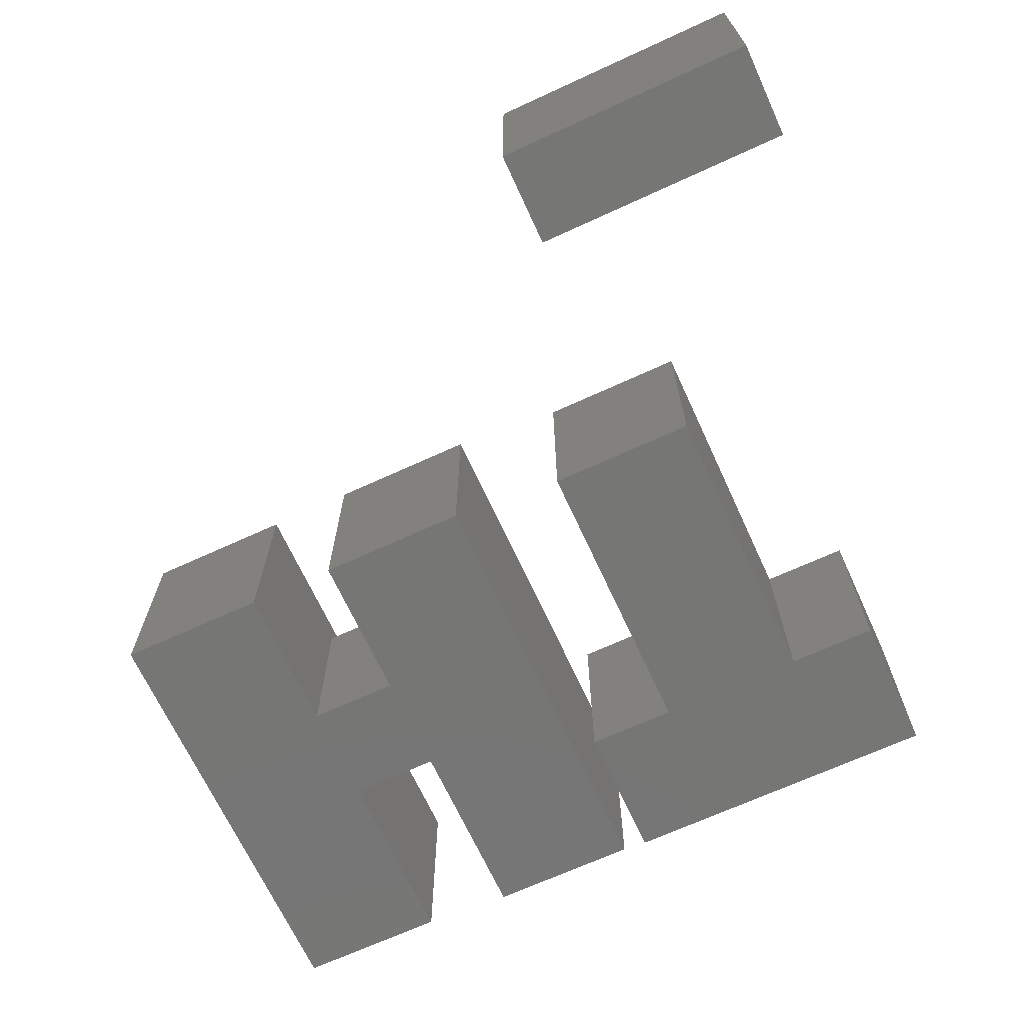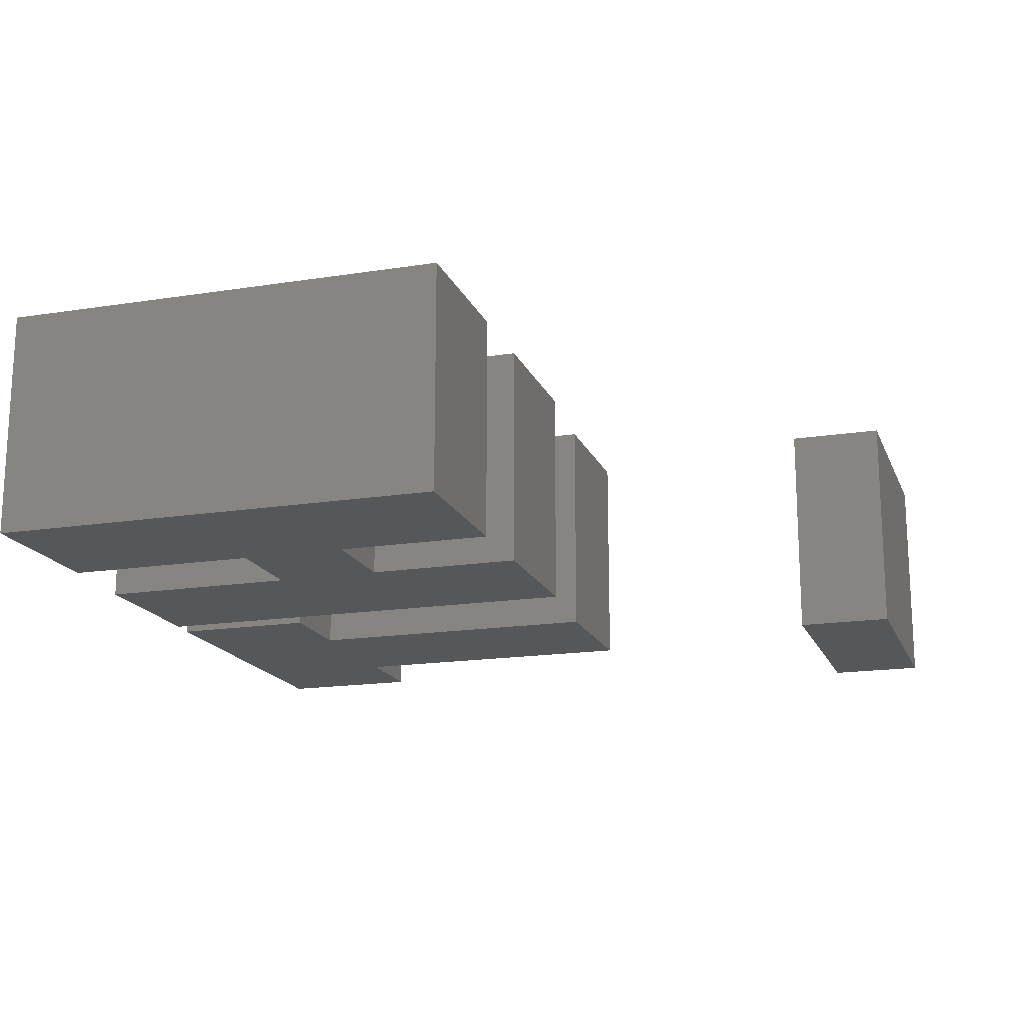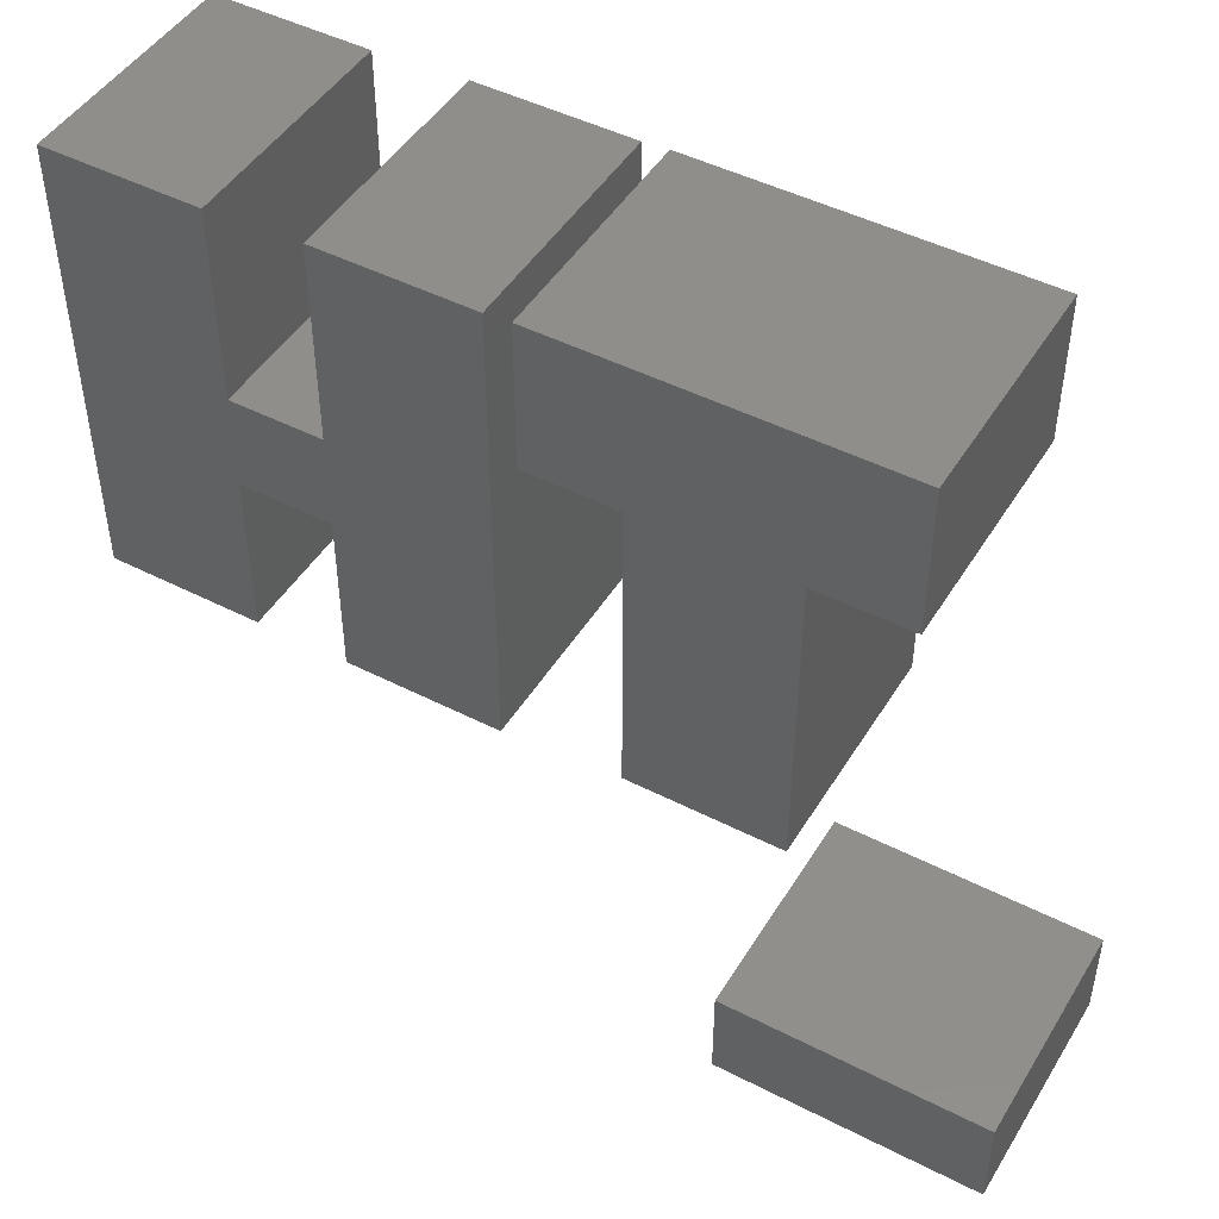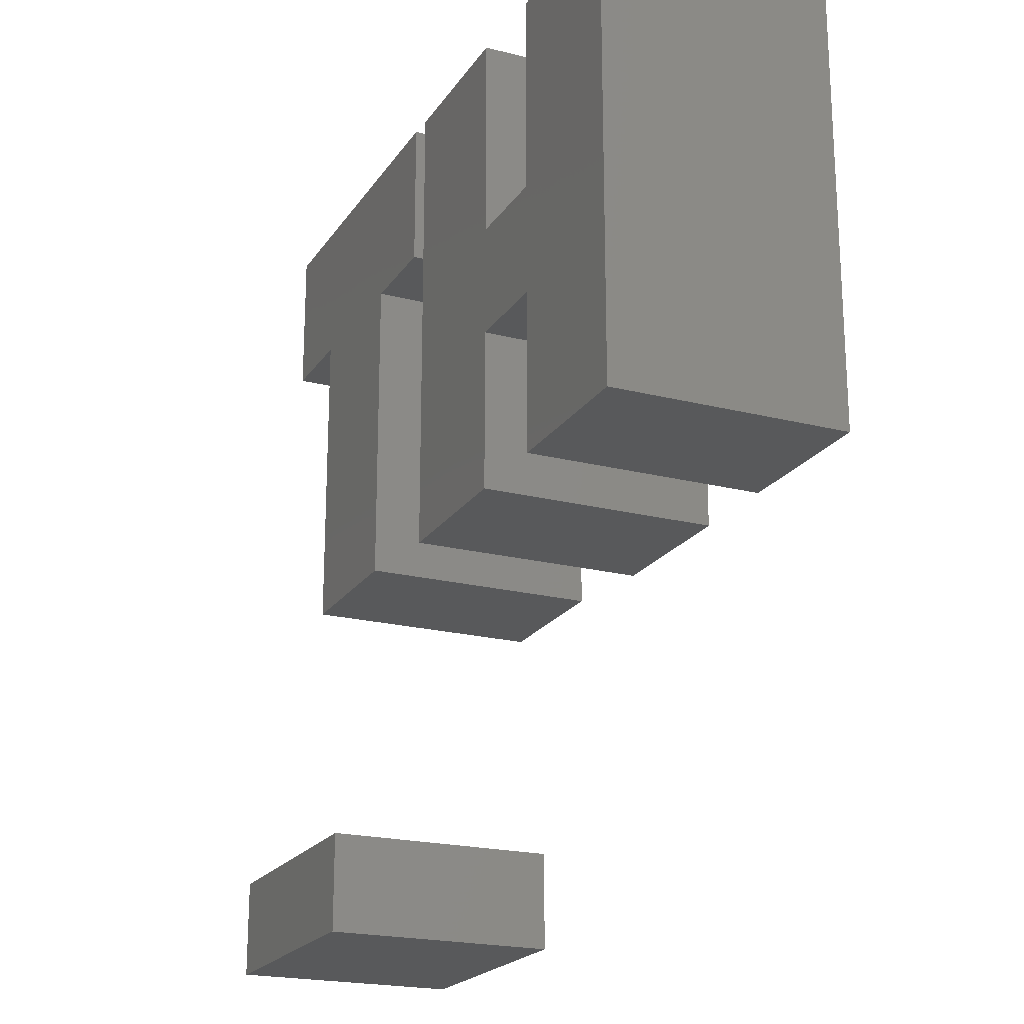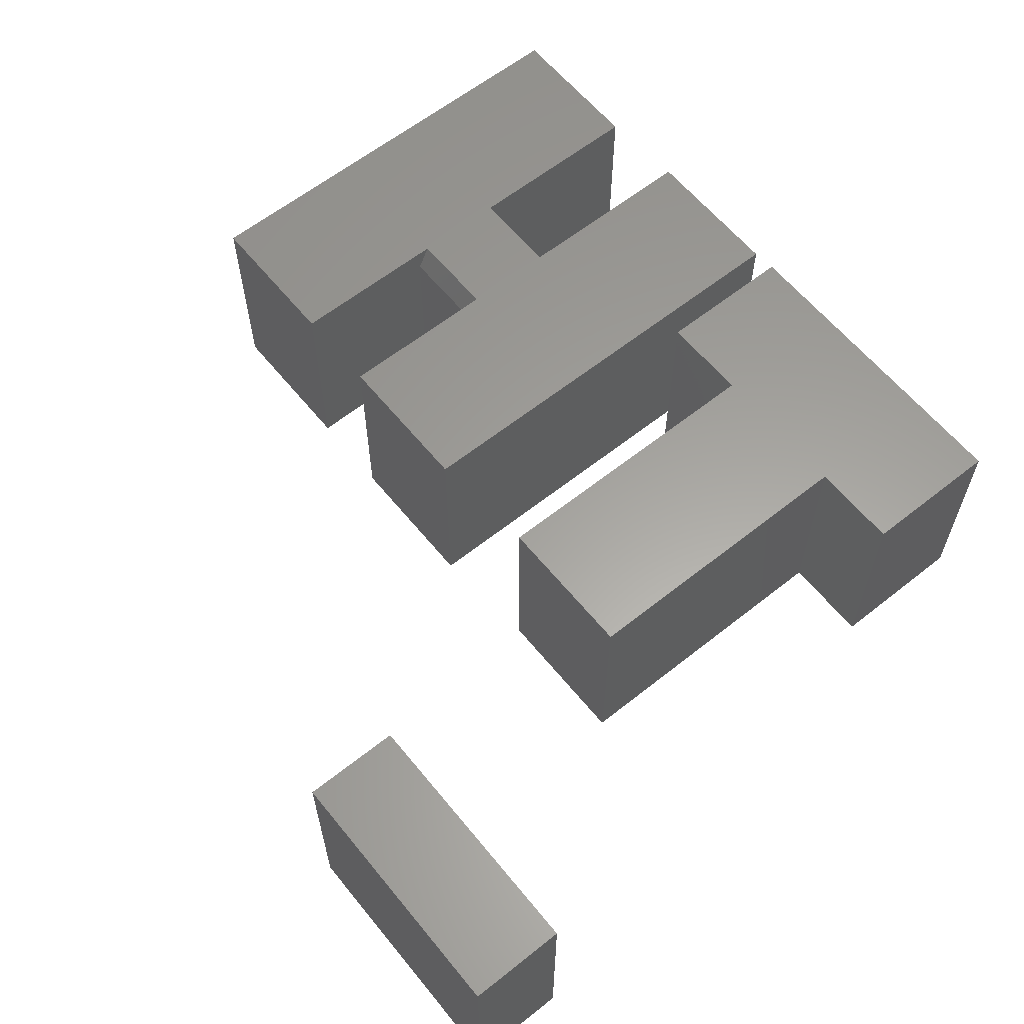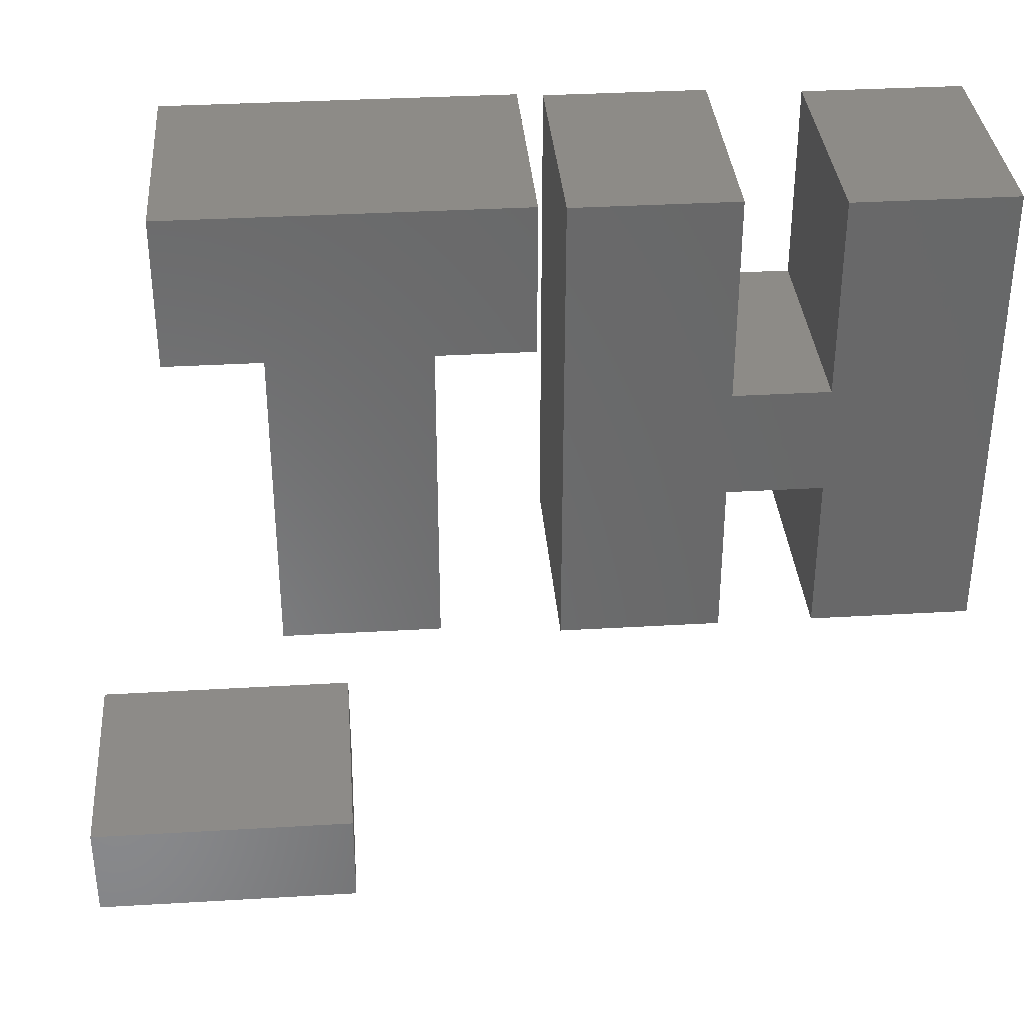
<metadata>
{"format":"stl","ext":"stl","renderer":"f3d","projection":"perspective","resolution":1024,"background":"white","views":[{"elev":-68.3,"azim":-155.3,"up":"+Y"},{"elev":-17.1,"azim":107.5,"up":"+Y"},{"elev":47.0,"azim":-149.9,"up":"+Z"},{"elev":-21.0,"azim":65.6,"up":"+Z"},{"elev":61.2,"azim":-129.0,"up":"+Y"},{"elev":34.8,"azim":-4.5,"up":"+Z"}]}
</metadata>
<code>
# stl→obj: 50 verts, 88 faces
v -0.3594 -0.2891 -0.4062
v -0.02344 -0.2891 -0.4062
v -0.3594 -0.2891 -0.2825
v -0.02344 -0.2891 -0.2825
v -0.3594 0 -0.4062
v -0.3594 6.87e-18 -0.2825
v -0.02344 1.865e-17 -0.4062
v -0.02344 2.552e-17 -0.2825
v 0.5525 -0.2891 0.01562
v 0.5525 3.805e-17 0.01562
v 0.7473 -0.2891 0.01562
v 0.7473 2.804e-17 0.01562
v 0.2422 -0.2891 0.01562
v 0.2422 0 0.01562
v 0.4369 -0.2891 0.01562
v 0.4369 1.081e-17 0.01562
v 0.4369 4.476e-17 0.226
v 0.4369 3.133e-17 0.3442
v 0.5525 3.775e-17 0.3442
v 0.5525 5.118e-17 0.226
v 0.2422 3.61e-17 0.5938
v 0.4369 4.691e-17 0.5938
v 0.7473 6.376e-17 0.5877
v 0.5525 5.295e-17 0.5877
v 0.4369 -0.03125 0.2104
v 0.5525 -0.03125 0.2104
v 0.4369 -0.2891 0.2104
v 0.5525 -0.2891 0.2104
v 0.2422 -0.2891 0.5938
v 0.7473 -0.2891 0.5877
v 0.5525 -0.2891 0.3442
v 0.5525 -0.2891 0.5877
v 0.4369 -0.2891 0.3442
v 0.4369 -0.2891 0.5938
v 0.2109 -0.2891 0.5961
v -0.2109 -0.2891 0.5961
v -0.2109 -0.2891 0.4141
v -0.09548 -0.2891 0.4141
v 0.09548 -0.2891 0.4141
v 0.2109 -0.2891 0.4141
v -0.09548 -0.2891 0.02771
v 0.09548 -0.2891 0.02771
v 0.2109 3.353e-17 0.5961
v 0.2109 2.342e-17 0.4141
v 0.09548 1.701e-17 0.4141
v -0.09548 6.409e-18 0.4141
v -0.2109 0 0.4141
v -0.2109 1.011e-17 0.5961
v -0.09548 -1.504e-17 0.02771
v 0.09548 -4.437e-18 0.02771
f 1 2 3
f 3 2 4
f 5 6 7
f 7 6 8
f 6 5 3
f 3 5 1
f 4 8 3
f 3 8 6
f 7 8 2
f 2 8 4
f 1 5 2
f 2 5 7
f 9 10 11
f 11 10 12
f 13 14 15
f 15 14 16
f 16 14 17
f 18 19 20
f 18 20 17
f 18 17 14
f 18 14 21
f 18 21 22
f 23 12 10
f 23 10 20
f 23 20 19
f 23 19 24
f 25 26 27
f 27 26 28
f 27 15 25
f 25 15 16
f 25 16 17
f 9 28 10
f 10 28 26
f 10 26 20
f 29 21 13
f 13 21 14
f 11 12 30
f 30 12 23
f 25 17 26
f 26 17 20
f 31 30 32
f 29 33 34
f 28 9 11
f 28 11 30
f 28 30 31
f 28 31 33
f 27 28 33
f 27 33 29
f 27 29 13
f 27 13 15
f 22 21 34
f 34 21 29
f 33 18 34
f 34 18 22
f 19 18 31
f 31 18 33
f 32 24 31
f 31 24 19
f 23 24 30
f 30 24 32
f 35 36 37
f 35 37 38
f 35 38 39
f 35 39 40
f 41 42 38
f 38 42 39
f 43 44 45
f 43 45 46
f 43 46 47
f 43 47 48
f 49 46 50
f 50 46 45
f 48 47 36
f 36 47 37
f 35 43 36
f 36 43 48
f 44 43 40
f 40 43 35
f 39 45 40
f 40 45 44
f 42 50 39
f 39 50 45
f 49 50 41
f 41 50 42
f 38 46 41
f 41 46 49
f 37 47 38
f 38 47 46

</code>
